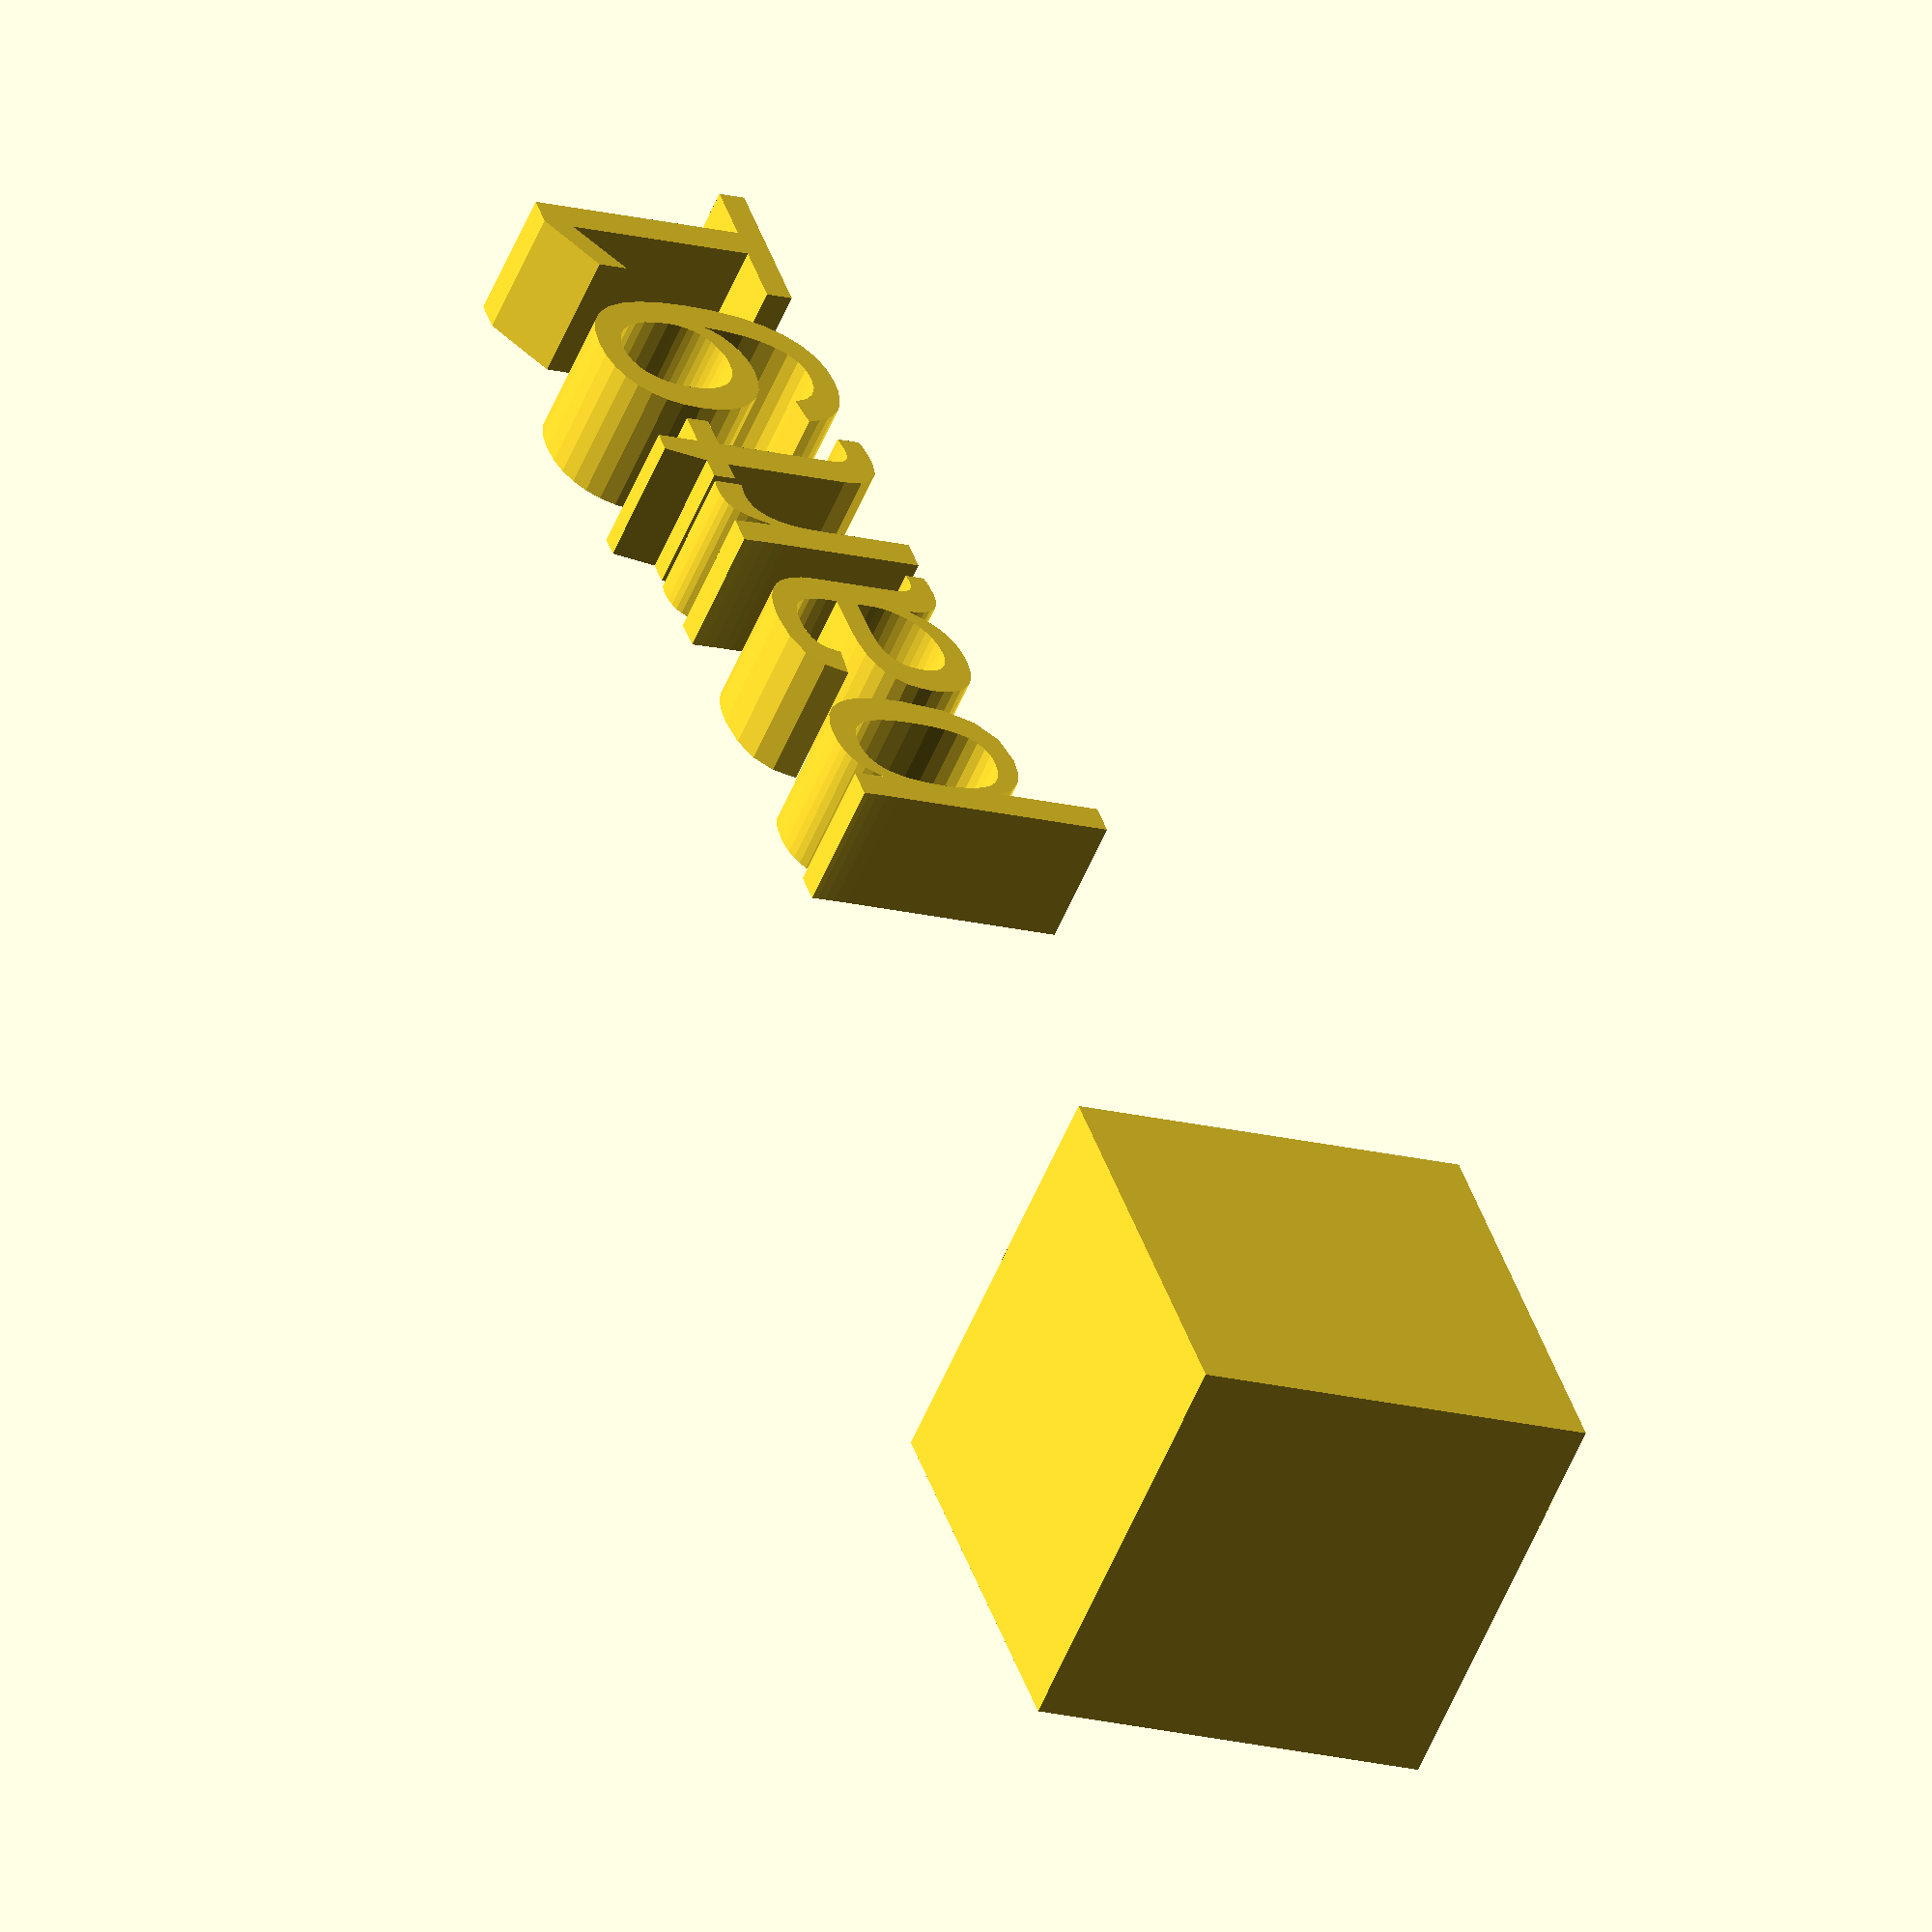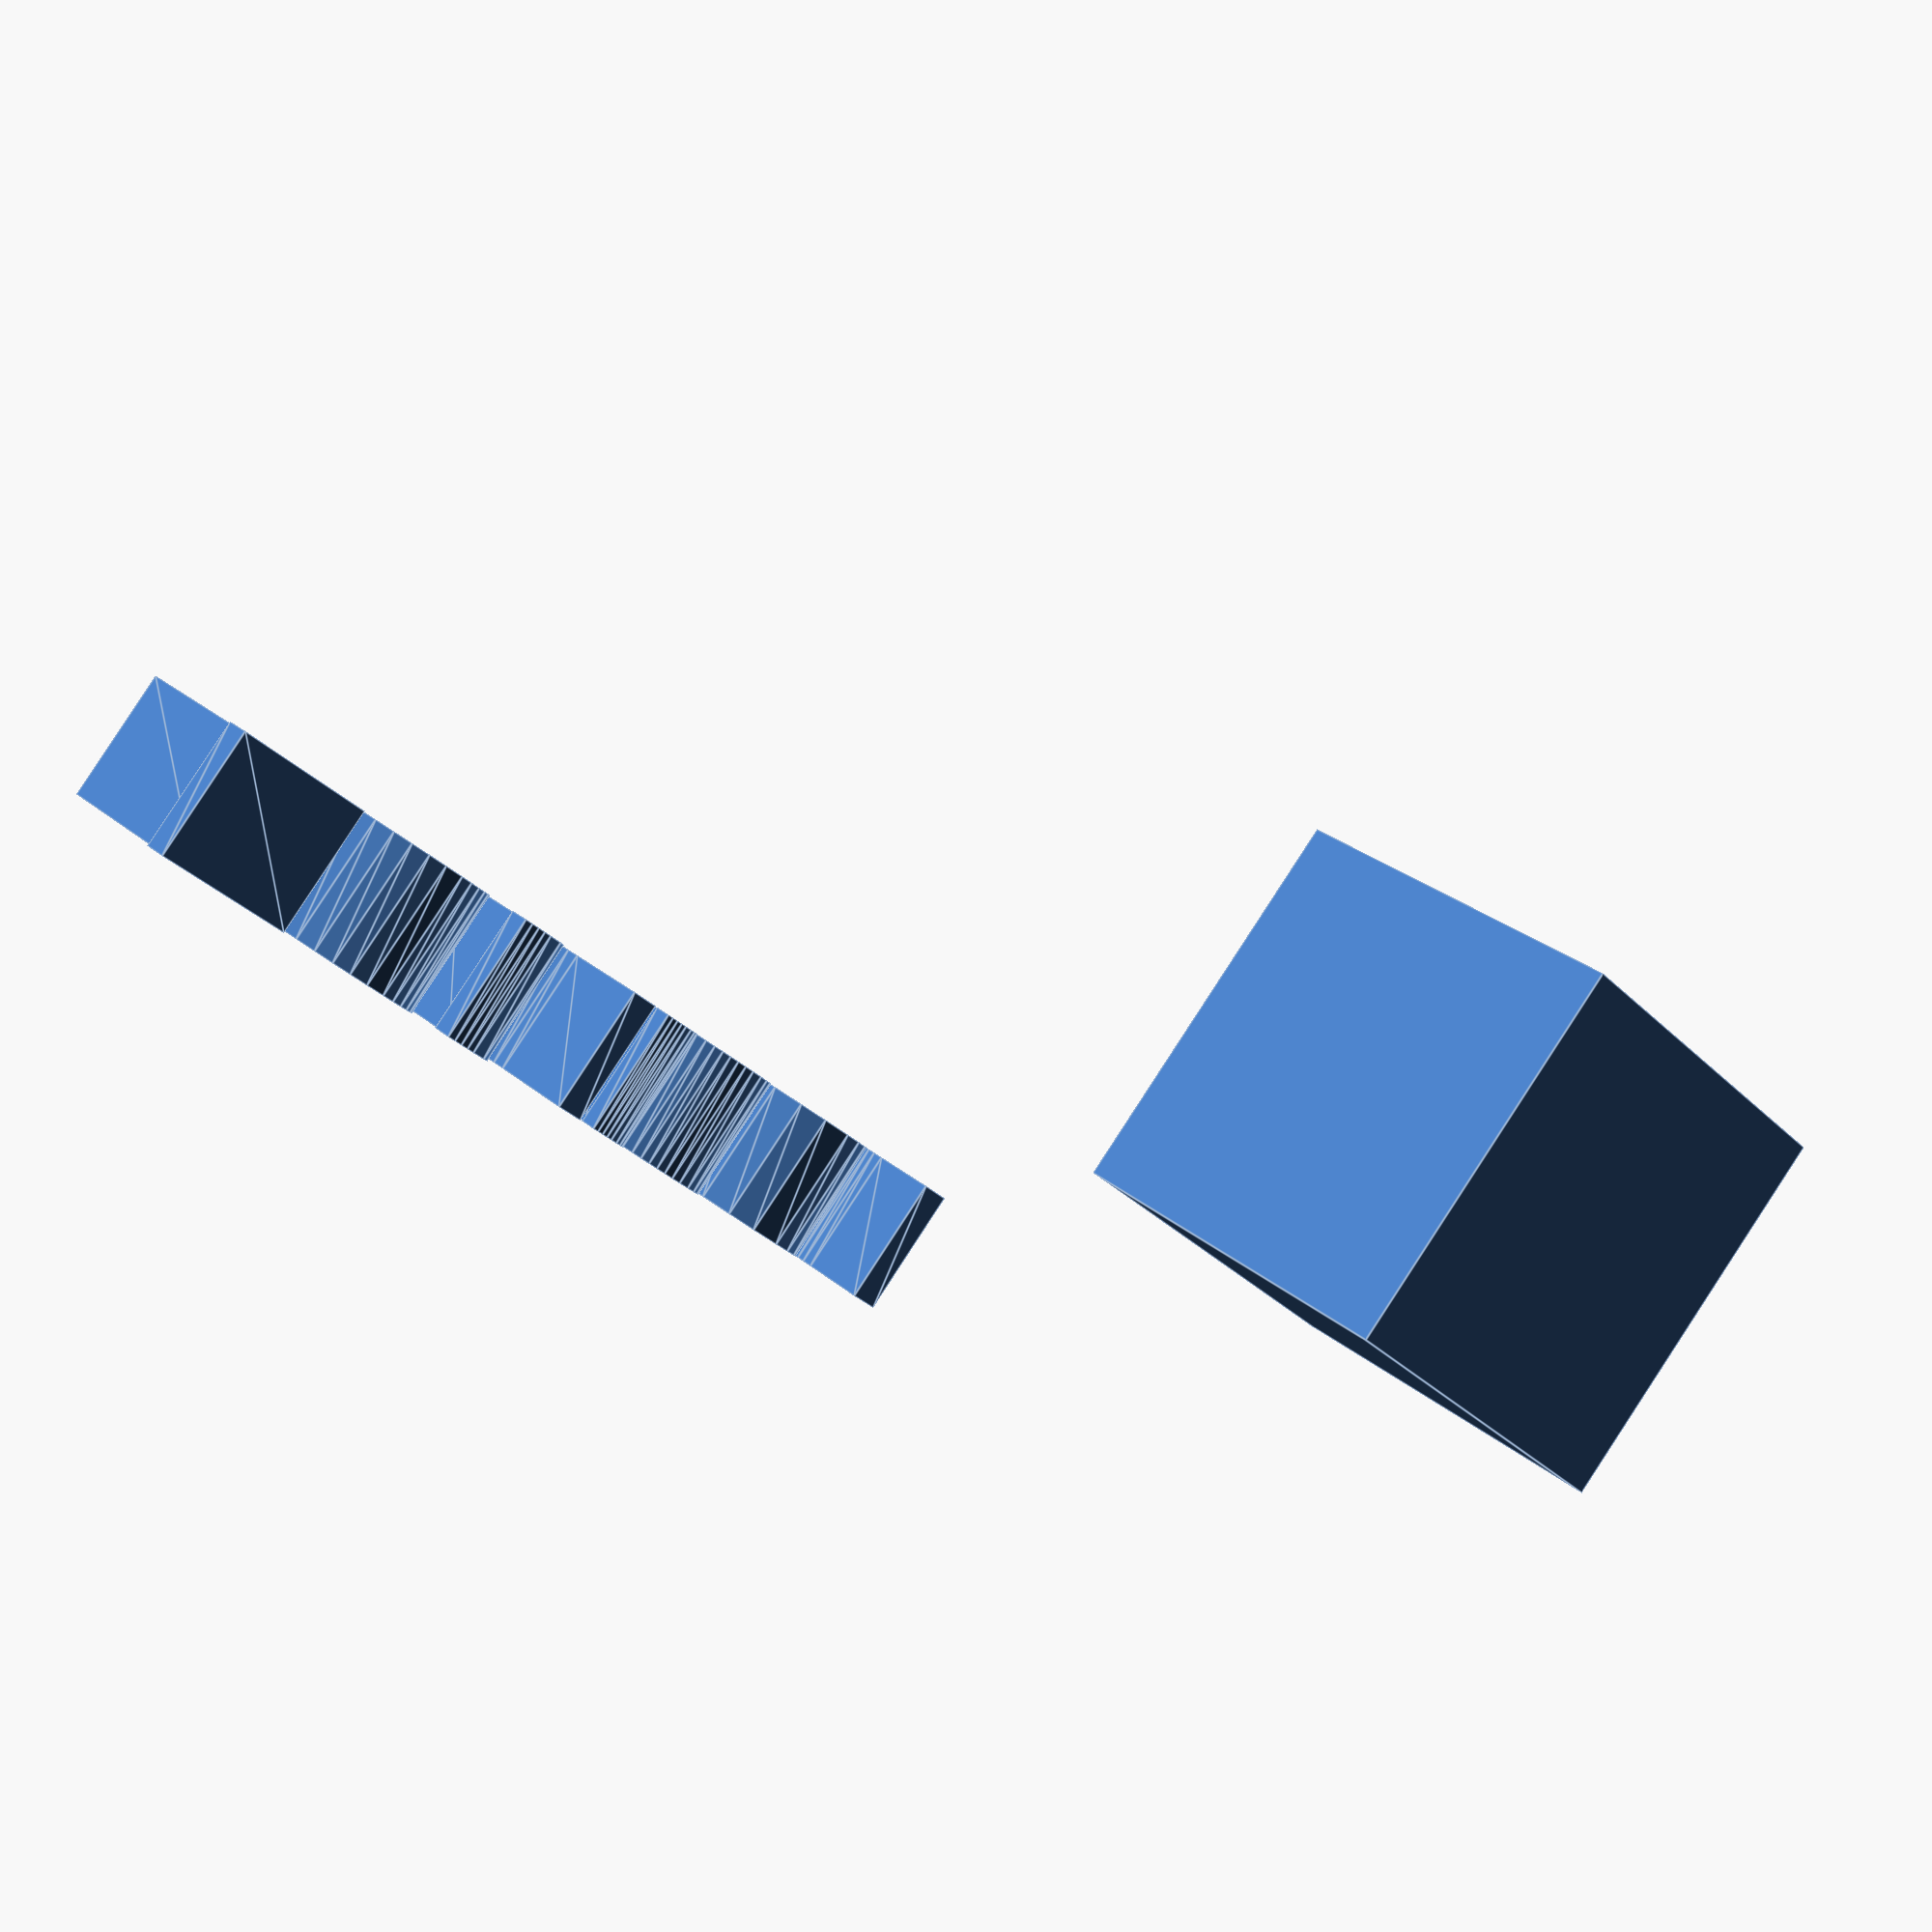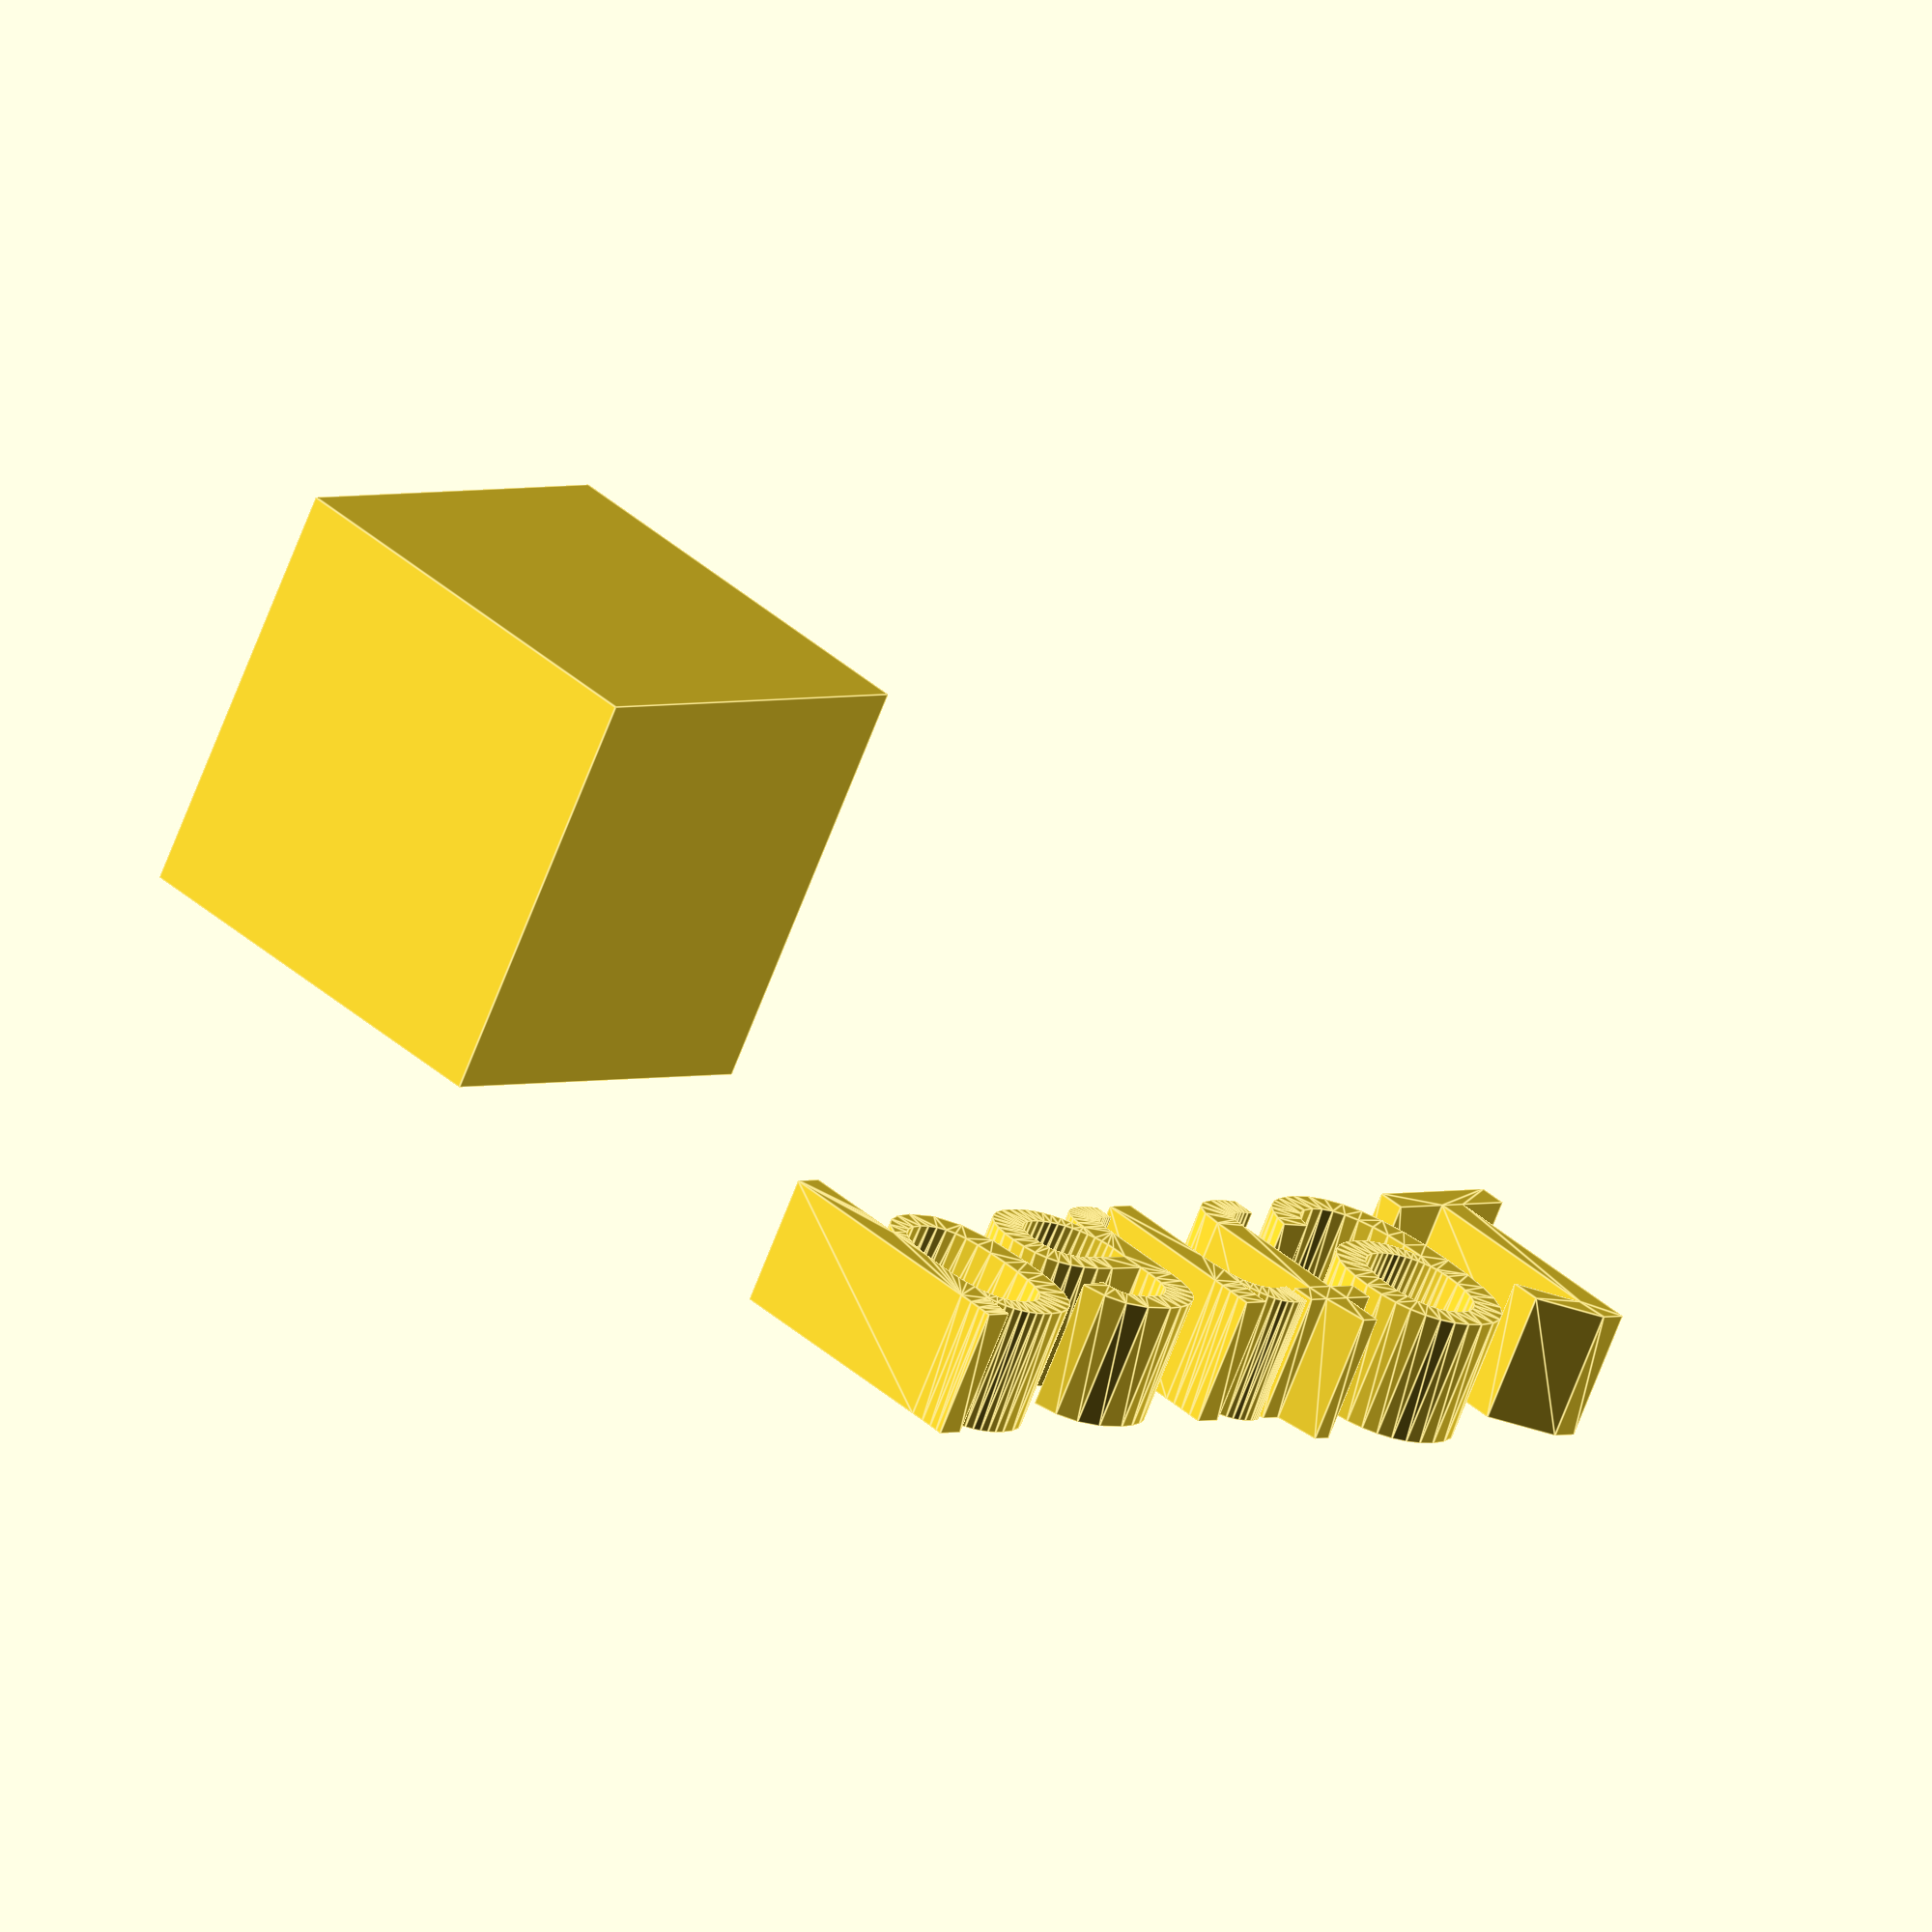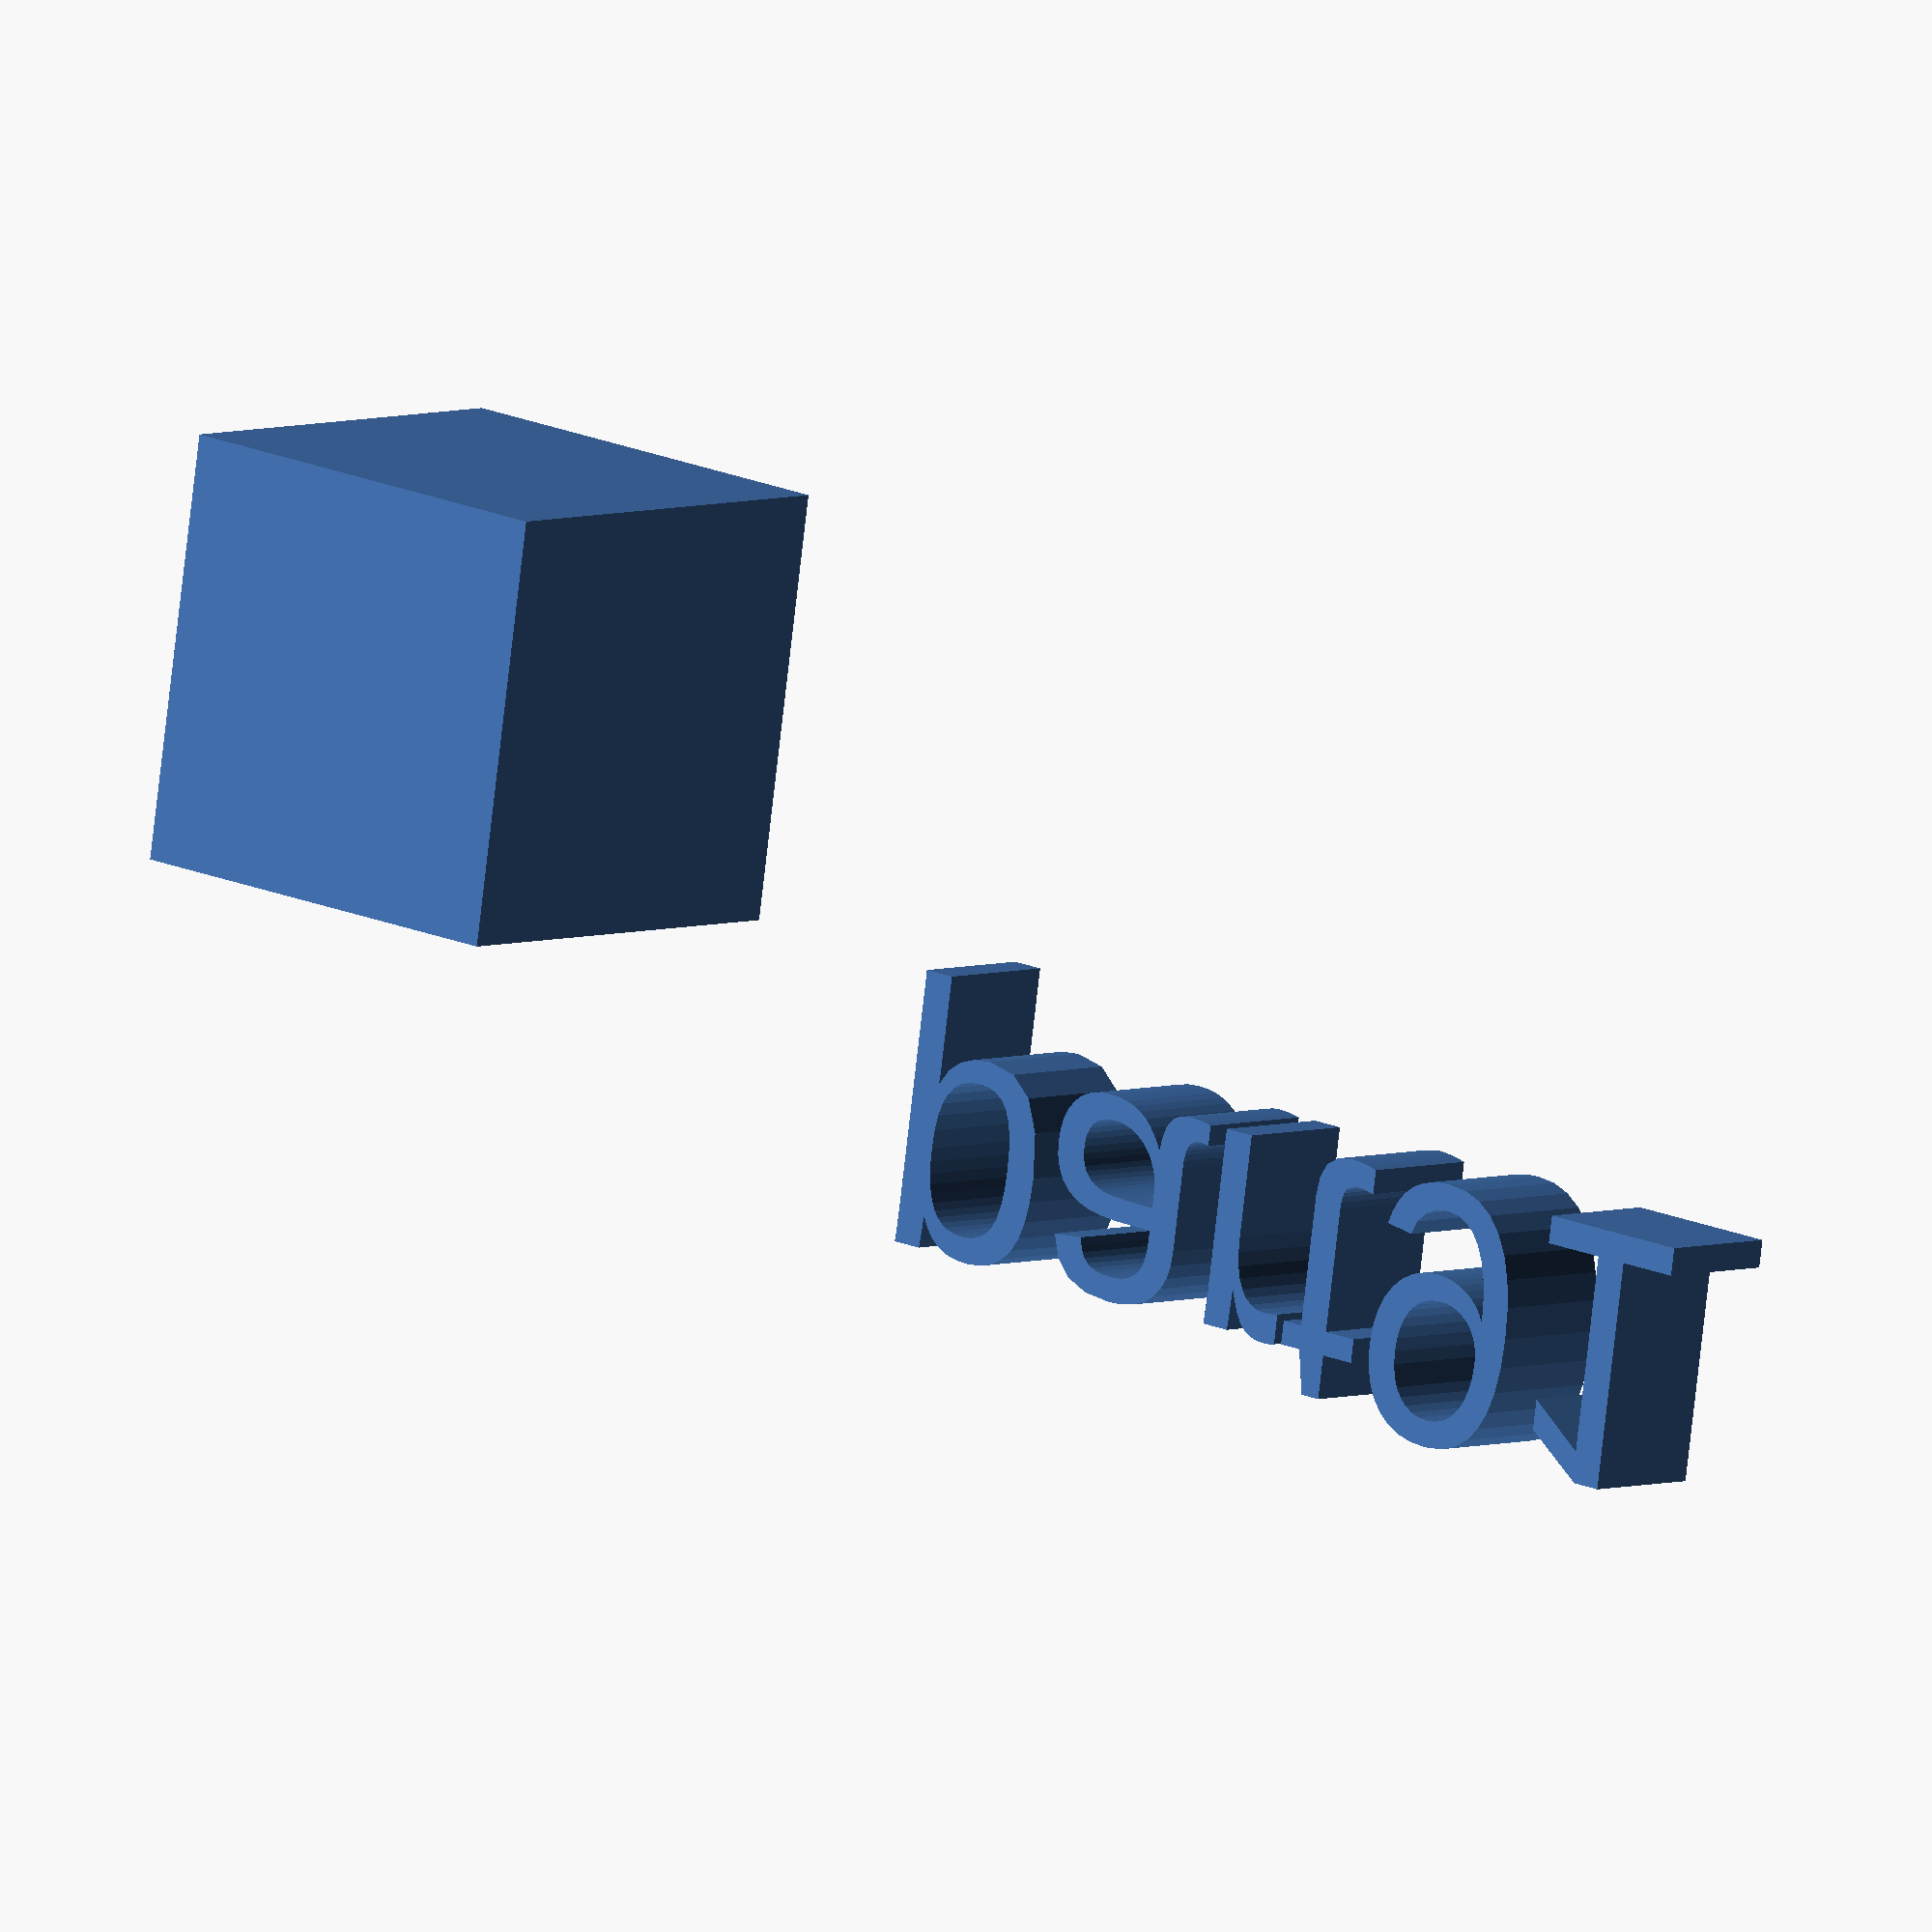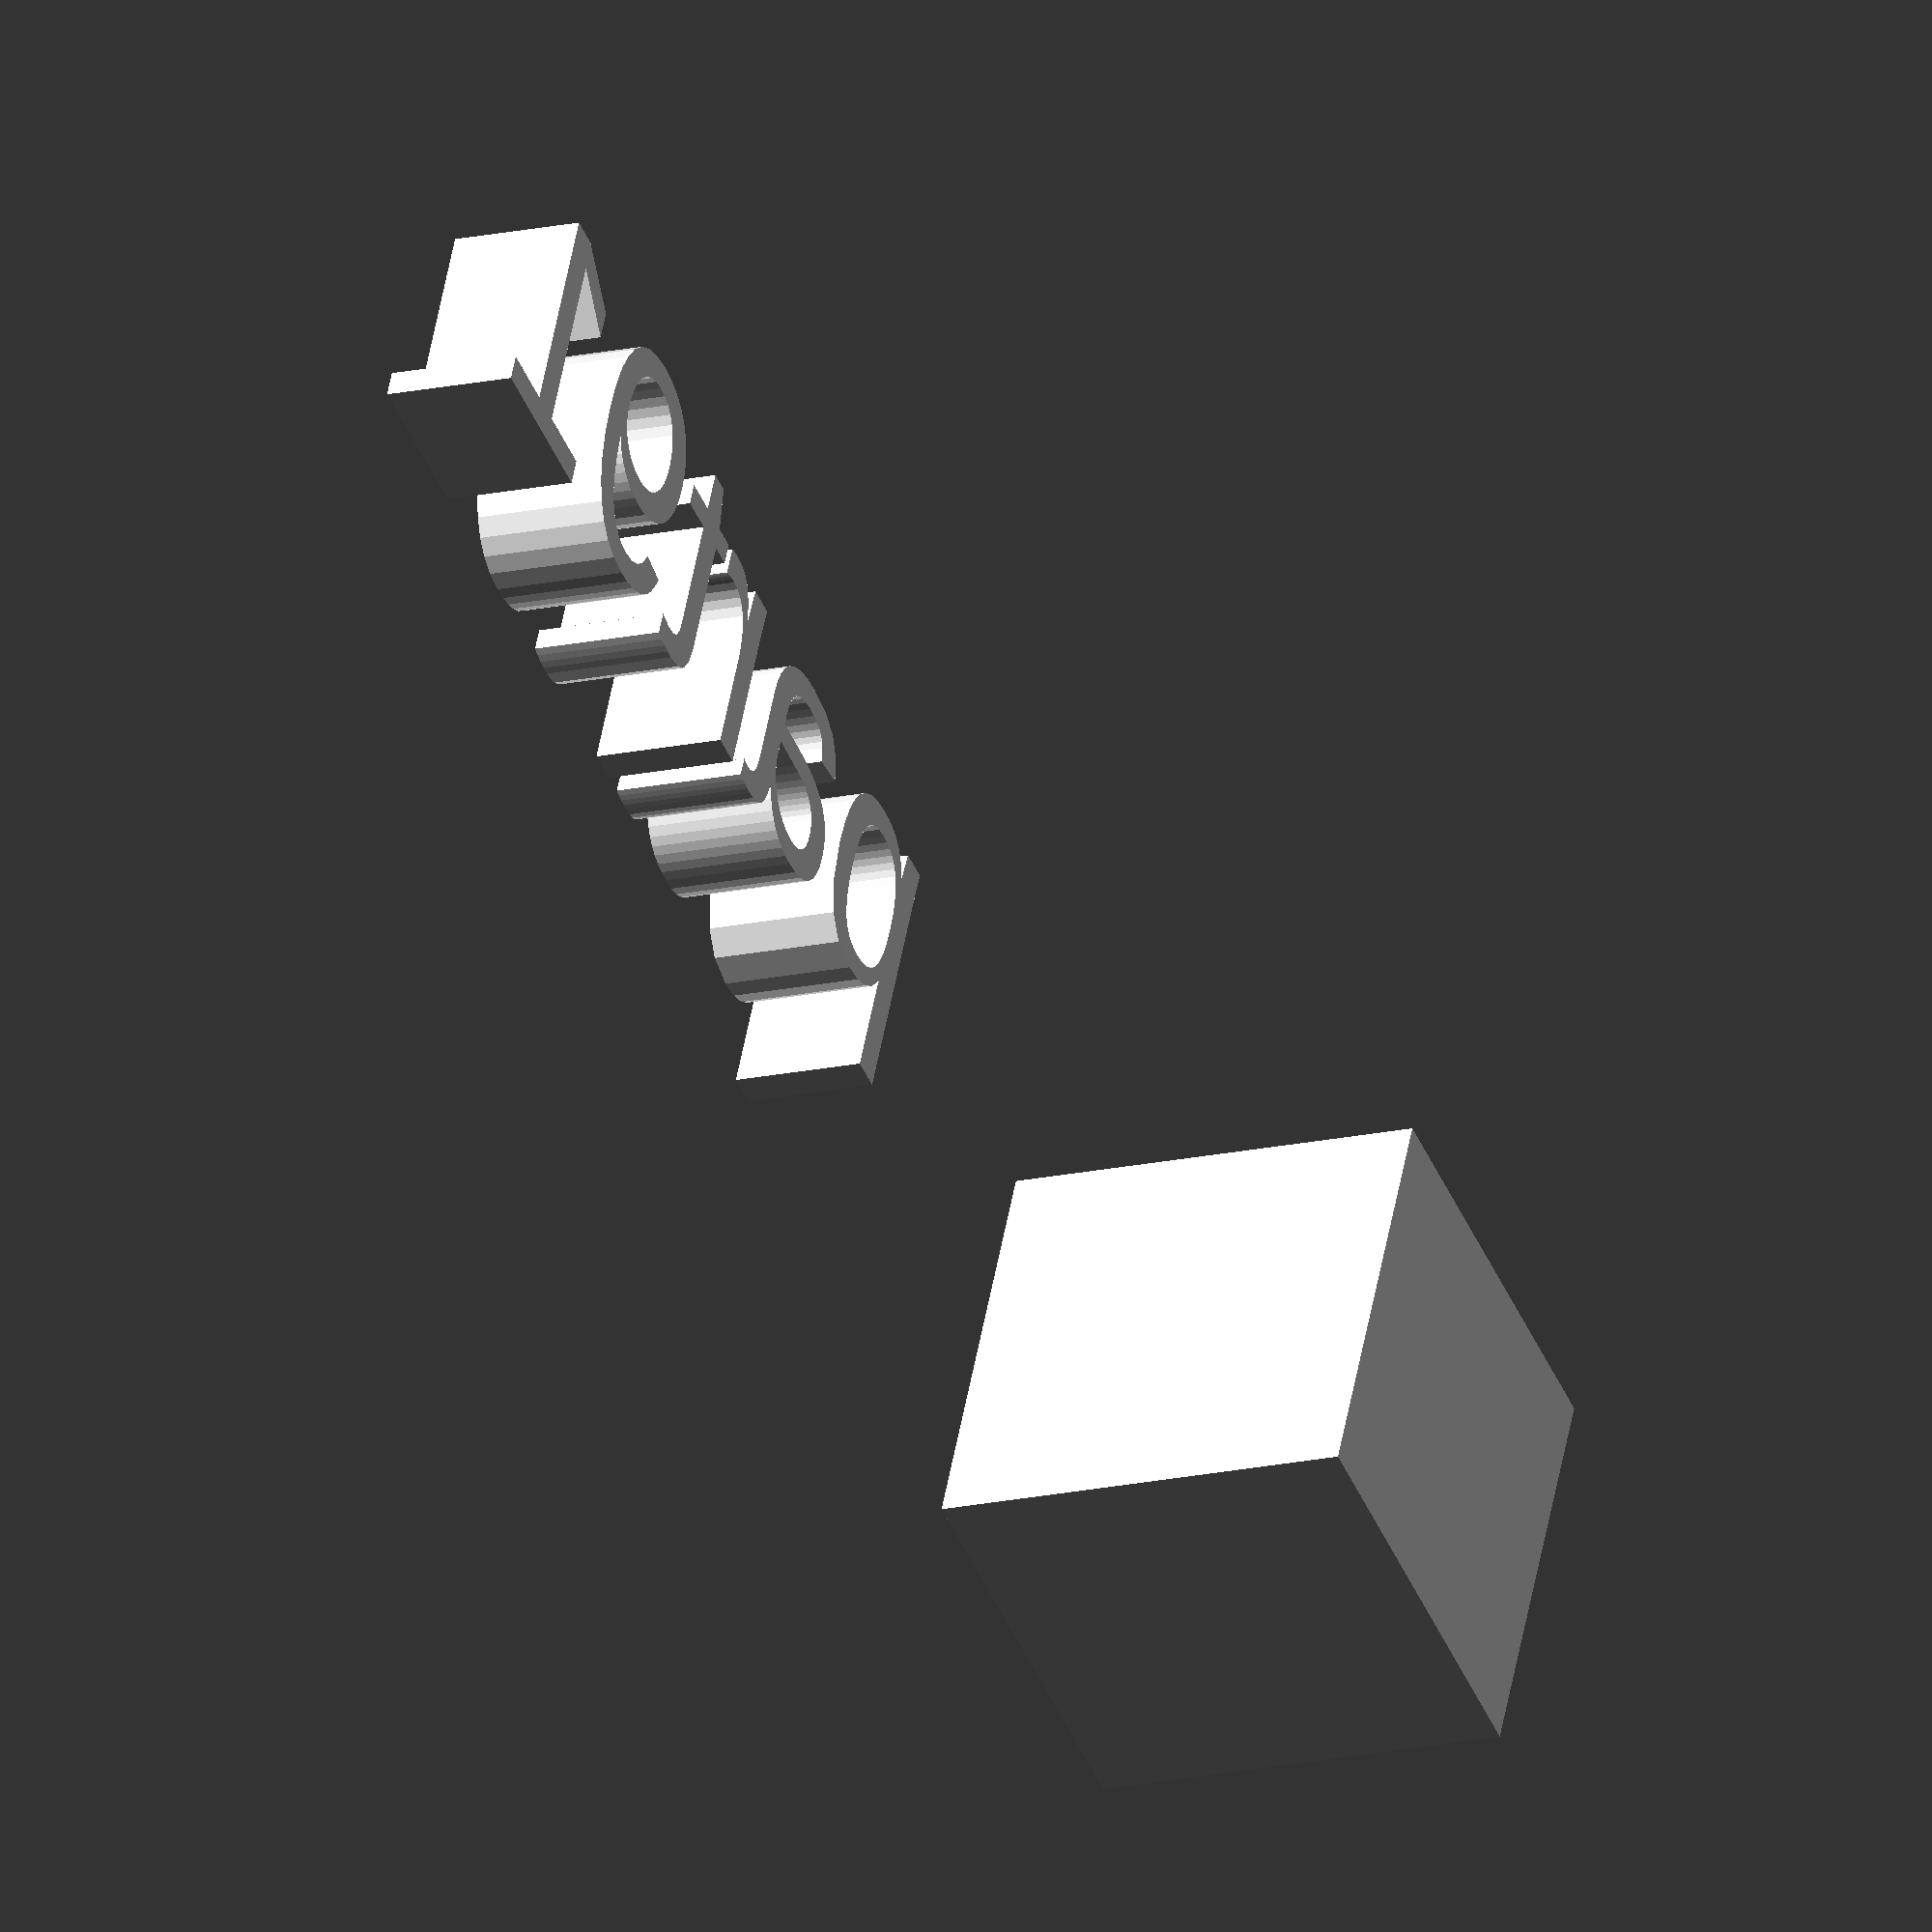
<openscad>
//[CUSTOMIZATION]
// X Dimension
xdim=16;
// Y Dimension
ydim=12;
// Z Dimension
zdim=18;
// Message
txt="part91";
module __END_CUSTOMIZATIONS () {}
cube(xdim,ydim,zdim);
translate([20,20,20]) { linear_extrude(5) text(txt, font="Liberation Sans"); }

</openscad>
<views>
elev=237.1 azim=71.5 roll=202.7 proj=o view=solid
elev=273.6 azim=226.1 roll=33.2 proj=p view=edges
elev=249.7 azim=47.7 roll=21.1 proj=o view=edges
elev=175.4 azim=351.4 roll=319.5 proj=o view=wireframe
elev=197.2 azim=155.3 roll=65.8 proj=o view=solid
</views>
